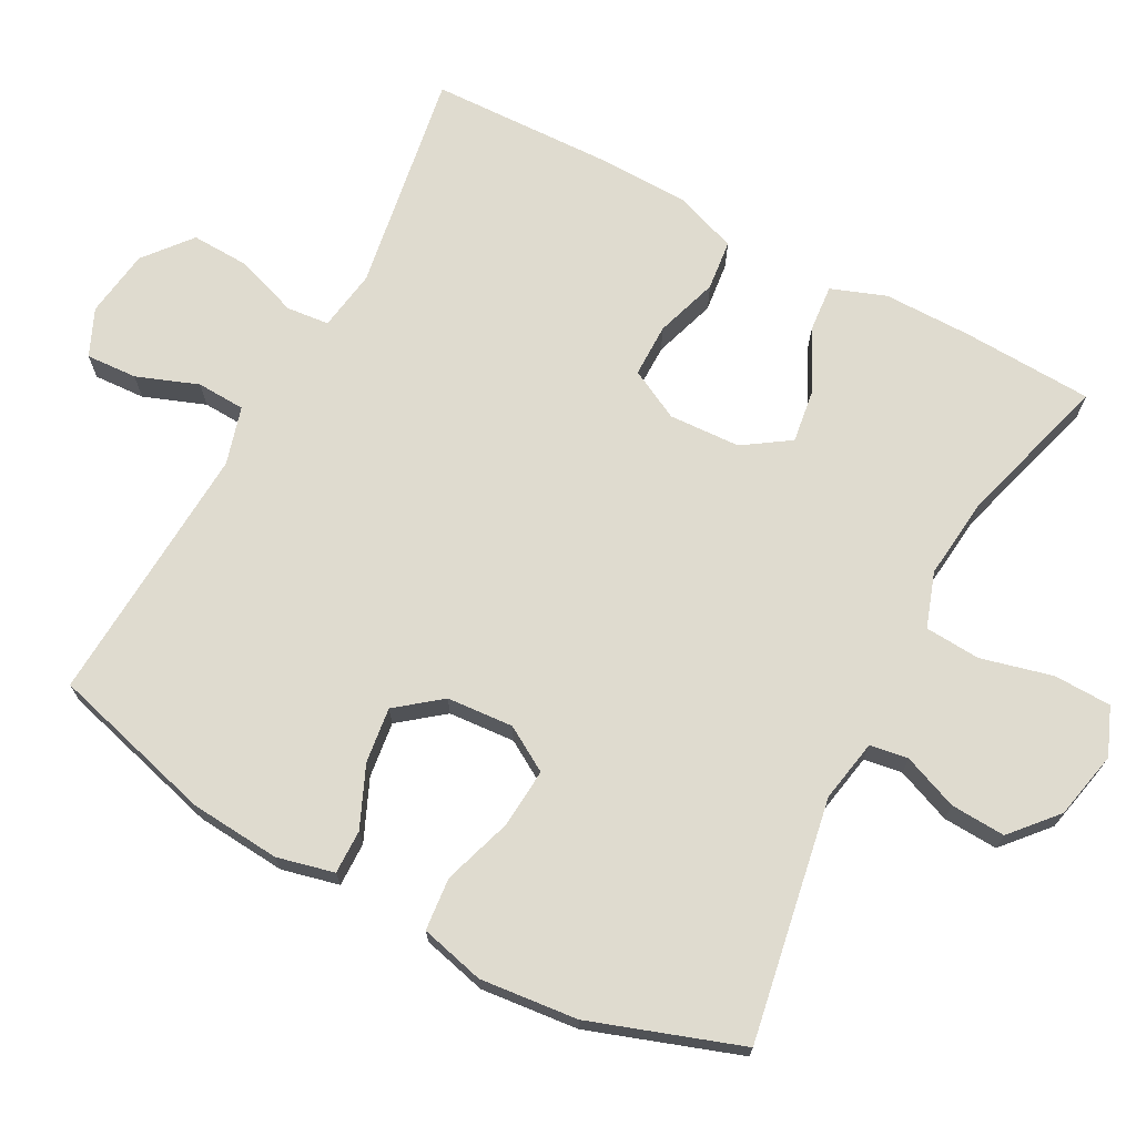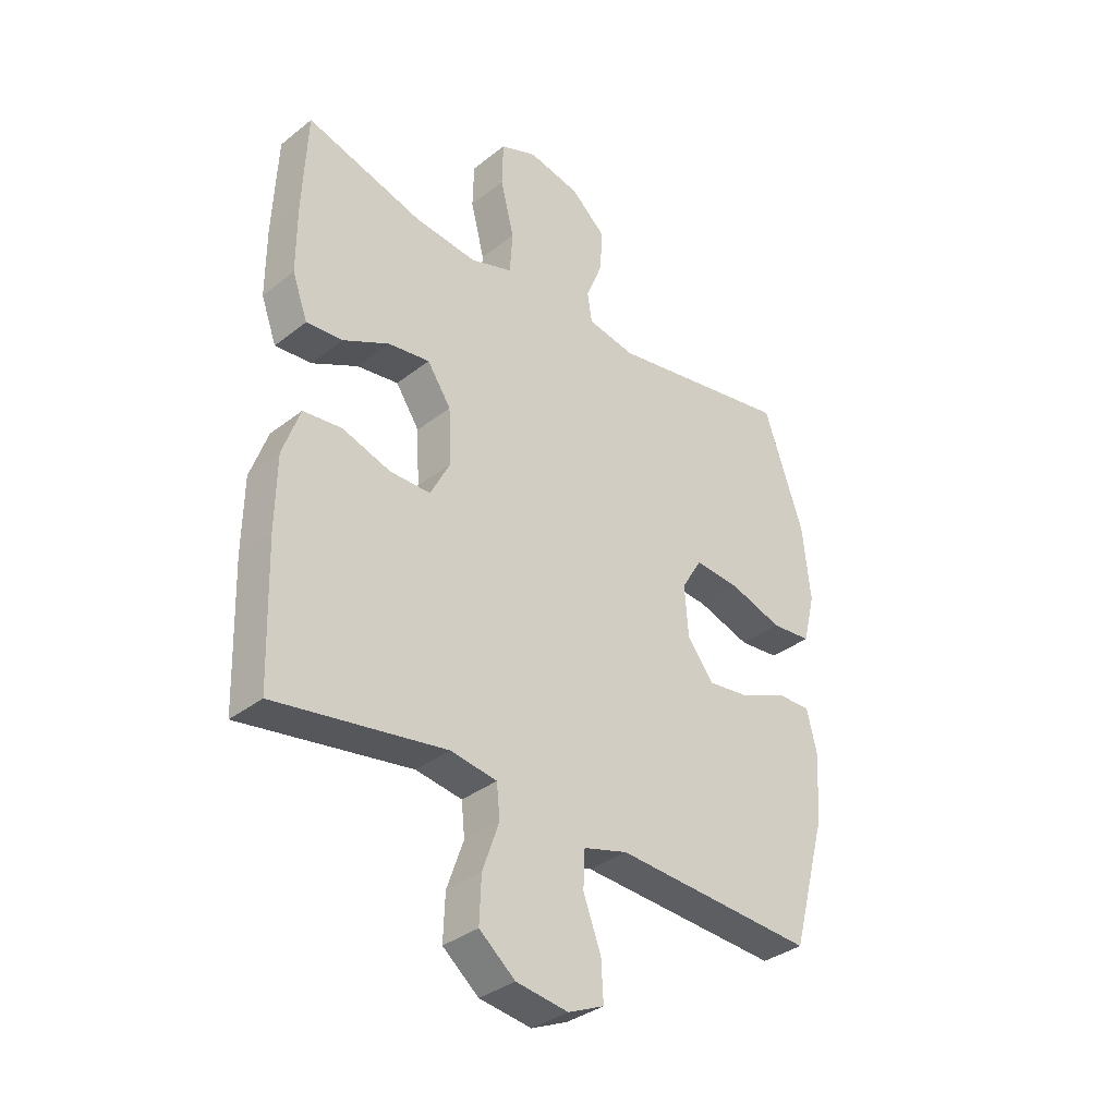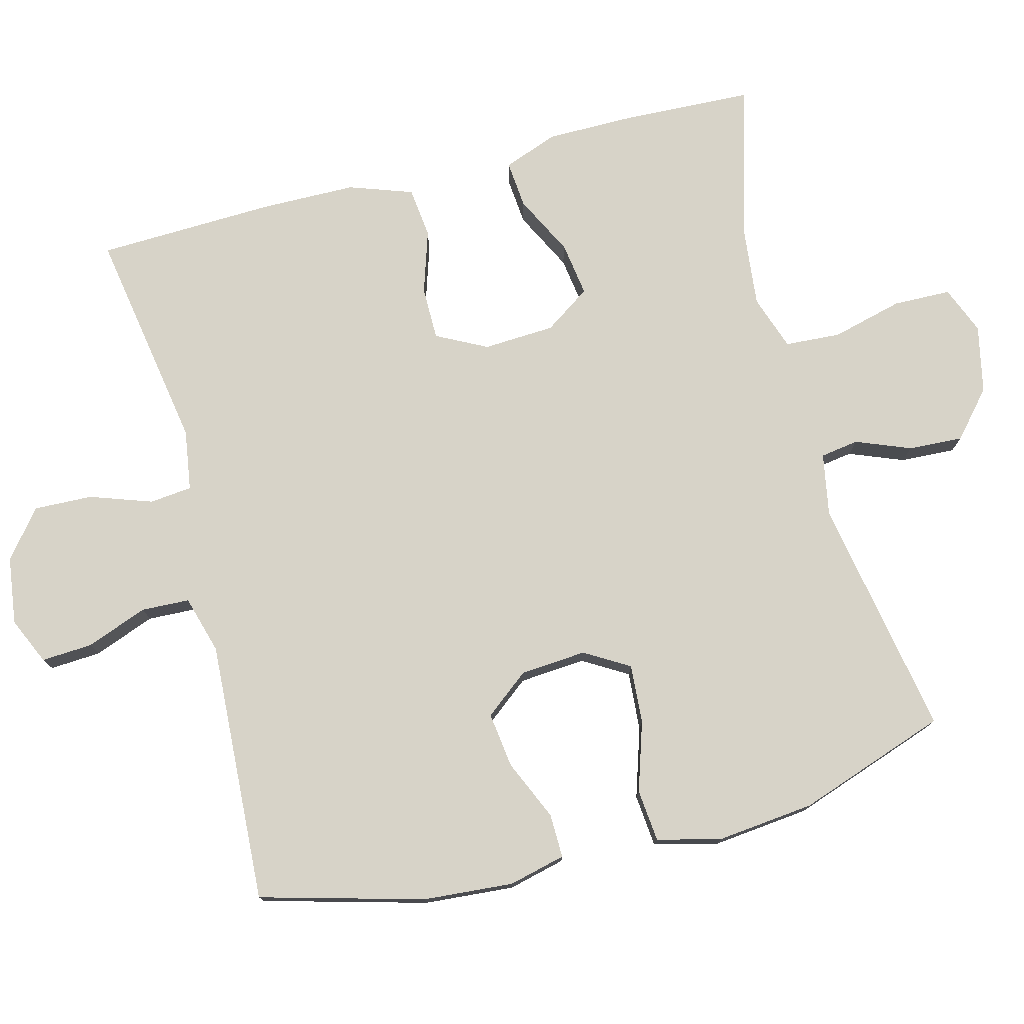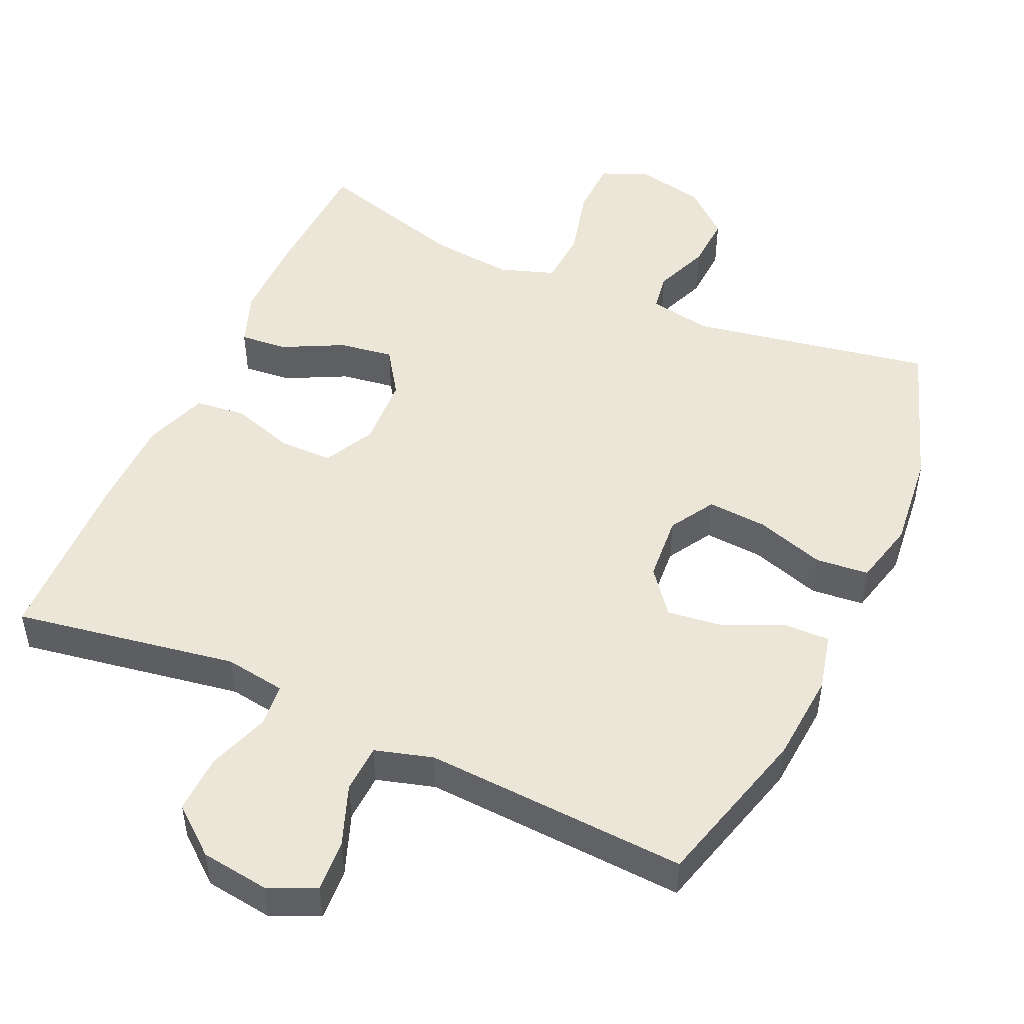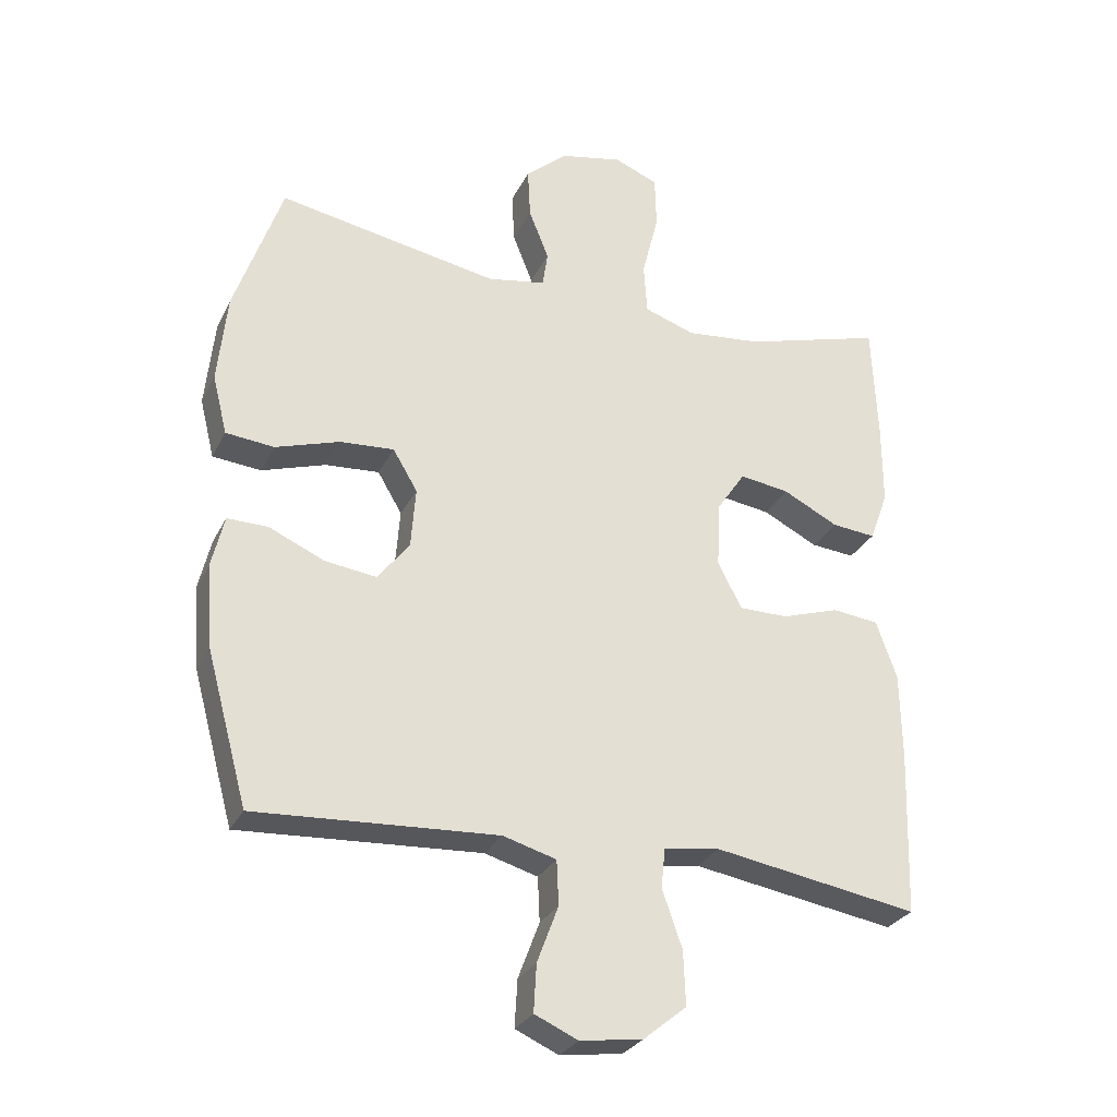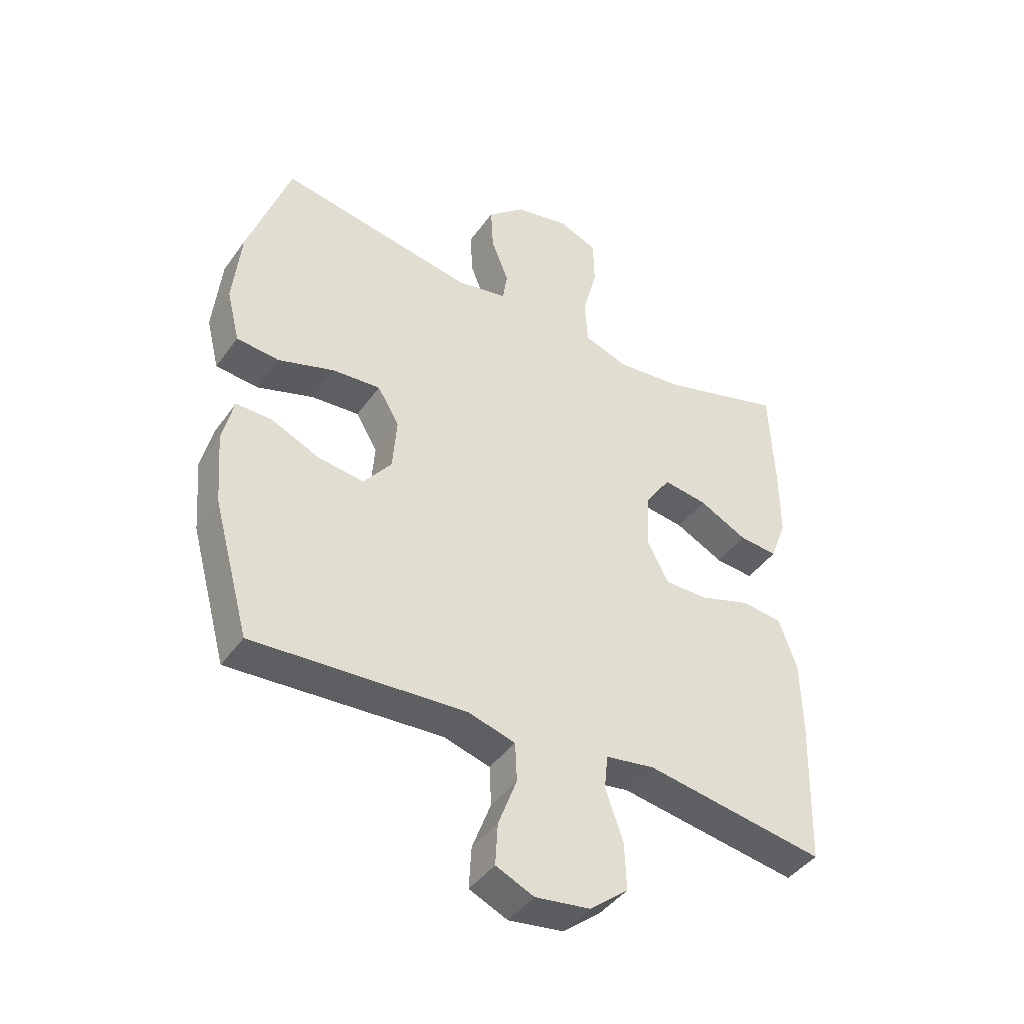
<metadata>
{"format":"obj","ext":"obj","renderer":"f3d","projection":"perspective","resolution":1024,"background":"white","views":[{"elev":70.5,"azim":-61.8,"up":"+Y"},{"elev":-35.0,"azim":136.1,"up":"+Z"},{"elev":76.7,"azim":-104.6,"up":"+Y"},{"elev":49.1,"azim":-155.7,"up":"+Y"},{"elev":-28.7,"azim":-22.2,"up":"+Z"},{"elev":-42.6,"azim":-32.5,"up":"+Z"}]}
</metadata>
<code>
v -0.5 0.07 -0.5
v -0.562 0.07 -0.273
v -0.572 0.07 -0.148
v -0.553 0.07 -0.069
v -0.492 0.07 -0.07
v -0.408 0.07 -0.107
v -0.331 0.07 -0.117
v -0.283 0.07 -0.056
v -0.276 0.07 0.036
v -0.313 0.07 0.098
v -0.395 0.07 0.092
v -0.491 0.07 0.061
v -0.564 0.07 0.068
v -0.586 0.07 0.157
v -0.572 0.07 0.292
v -0.5 0.07 0.5
v -0.167 0.07 0.44
v -0.08 0.07 0.456
v -0.072 0.07 0.509
v -0.102 0.07 0.585
v -0.106 0.07 0.661
v -0.043 0.07 0.716
v 0.051 0.07 0.736
v 0.117 0.07 0.709
v 0.119 0.07 0.629
v 0.094 0.07 0.53
v 0.099 0.07 0.453
v 0.175 0.07 0.427
v 0.289 0.07 0.439
v 0.5 0.07 0.5
v 0.508 0.07 0.32
v 0.508 0.07 0.197
v 0.48 0.07 0.121
v 0.414 0.07 0.127
v 0.331 0.07 0.169
v 0.256 0.07 0.18
v 0.213 0.07 0.116
v 0.208 0.07 0.017
v 0.244 0.07 -0.053
v 0.318 0.07 -0.053
v 0.405 0.07 -0.025
v 0.475 0.07 -0.033
v 0.506 0.07 -0.121
v 0.508 0.07 -0.252
v 0.5 0.07 -0.5
v 0.192 0.07 -0.449
v 0.108 0.07 -0.462
v 0.102 0.07 -0.521
v 0.132 0.07 -0.607
v 0.135 0.07 -0.688
v 0.07 0.07 -0.741
v -0.024 0.07 -0.754
v -0.089 0.07 -0.725
v -0.085 0.07 -0.654
v -0.053 0.07 -0.569
v -0.056 0.07 -0.502
v -0.136 0.07 -0.479
v -0.259 0.07 -0.486
v -0.5 0 -0.5
v -0.562 0 -0.273
v -0.572 0 -0.148
v -0.553 0 -0.069
v -0.492 0 -0.07
v -0.408 0 -0.107
v -0.331 0 -0.117
v -0.283 0 -0.056
v -0.276 0 0.036
v -0.313 0 0.098
v -0.395 0 0.092
v -0.491 0 0.061
v -0.564 0 0.068
v -0.586 0 0.157
v -0.572 0 0.292
v -0.5 0 0.5
v -0.167 0 0.44
v -0.08 0 0.456
v -0.072 0 0.509
v -0.102 0 0.585
v -0.106 0 0.661
v -0.043 0 0.716
v 0.051 0 0.736
v 0.117 0 0.709
v 0.119 0 0.629
v 0.094 0 0.53
v 0.099 0 0.453
v 0.175 0 0.427
v 0.289 0 0.439
v 0.5 0 0.5
v 0.508 0 0.32
v 0.508 0 0.197
v 0.48 0 0.121
v 0.414 0 0.127
v 0.331 0 0.169
v 0.256 0 0.18
v 0.213 0 0.116
v 0.208 0 0.017
v 0.244 0 -0.053
v 0.318 0 -0.053
v 0.405 0 -0.025
v 0.475 0 -0.033
v 0.506 0 -0.121
v 0.508 0 -0.252
v 0.5 0 -0.5
v 0.192 0 -0.449
v 0.108 0 -0.462
v 0.102 0 -0.521
v 0.132 0 -0.607
v 0.135 0 -0.688
v 0.07 0 -0.741
v -0.024 0 -0.754
v -0.089 0 -0.725
v -0.085 0 -0.654
v -0.053 0 -0.569
v -0.056 0 -0.502
v -0.136 0 -0.479
v -0.259 0 -0.486
f 53 54 55
f 52 53 55
f 51 52 55
f 50 51 55
f 49 50 55
f 48 49 55
f 47 48 55 56
f 44 45 46
f 43 44 46
f 42 43 46
f 41 42 46
f 40 41 46
f 39 40 46 47
f 47 56 57
f 39 47 57
f 38 39 57
f 33 34 35
f 32 33 35
f 31 32 35
f 30 31 35
f 29 30 35
f 28 29 35 36
f 27 28 36 37
f 24 25 26
f 23 24 26
f 22 23 26
f 21 22 26
f 20 21 26
f 19 20 26
f 18 19 26 27
f 38 57 58
f 37 38 58
f 27 37 58
f 18 27 58
f 17 18 58
f 15 16 17
f 14 15 17
f 13 14 17
f 12 13 17
f 11 12 17
f 4 5 6
f 3 4 6
f 2 3 6
f 1 2 6
f 58 1 6
f 58 6 7
f 10 11 17
f 9 10 17
f 8 9 17 58
f 7 8 58
f 113 112 111
f 113 111 110
f 113 110 109
f 113 109 108
f 113 108 107
f 113 107 106
f 114 113 106 105
f 104 103 102
f 104 102 101
f 104 101 100
f 104 100 99
f 104 99 98
f 105 104 98 97
f 115 114 105
f 115 105 97
f 115 97 96
f 93 92 91
f 93 91 90
f 93 90 89
f 93 89 88
f 93 88 87
f 94 93 87 86
f 95 94 86 85
f 84 83 82
f 84 82 81
f 84 81 80
f 84 80 79
f 84 79 78
f 84 78 77
f 85 84 77 76
f 116 115 96
f 116 96 95
f 116 95 85
f 116 85 76
f 116 76 75
f 75 74 73
f 75 73 72
f 75 72 71
f 75 71 70
f 75 70 69
f 64 63 62
f 64 62 61
f 64 61 60
f 64 60 59
f 64 59 116
f 65 64 116
f 75 69 68
f 75 68 67
f 116 75 67 66
f 116 66 65
f 1 59 60 2
f 2 60 61 3
f 3 61 62 4
f 4 62 63 5
f 5 63 64 6
f 6 64 65 7
f 7 65 66 8
f 8 66 67 9
f 9 67 68 10
f 10 68 69 11
f 11 69 70 12
f 12 70 71 13
f 13 71 72 14
f 14 72 73 15
f 15 73 74 16
f 16 74 75 17
f 17 75 76 18
f 18 76 77 19
f 19 77 78 20
f 20 78 79 21
f 21 79 80 22
f 22 80 81 23
f 23 81 82 24
f 24 82 83 25
f 25 83 84 26
f 26 84 85 27
f 27 85 86 28
f 28 86 87 29
f 29 87 88 30
f 30 88 89 31
f 31 89 90 32
f 32 90 91 33
f 33 91 92 34
f 34 92 93 35
f 35 93 94 36
f 36 94 95 37
f 37 95 96 38
f 38 96 97 39
f 39 97 98 40
f 40 98 99 41
f 41 99 100 42
f 42 100 101 43
f 43 101 102 44
f 44 102 103 45
f 45 103 104 46
f 46 104 105 47
f 47 105 106 48
f 48 106 107 49
f 49 107 108 50
f 50 108 109 51
f 51 109 110 52
f 52 110 111 53
f 53 111 112 54
f 54 112 113 55
f 55 113 114 56
f 56 114 115 57
f 57 115 116 58
f 58 116 59 1

</code>
